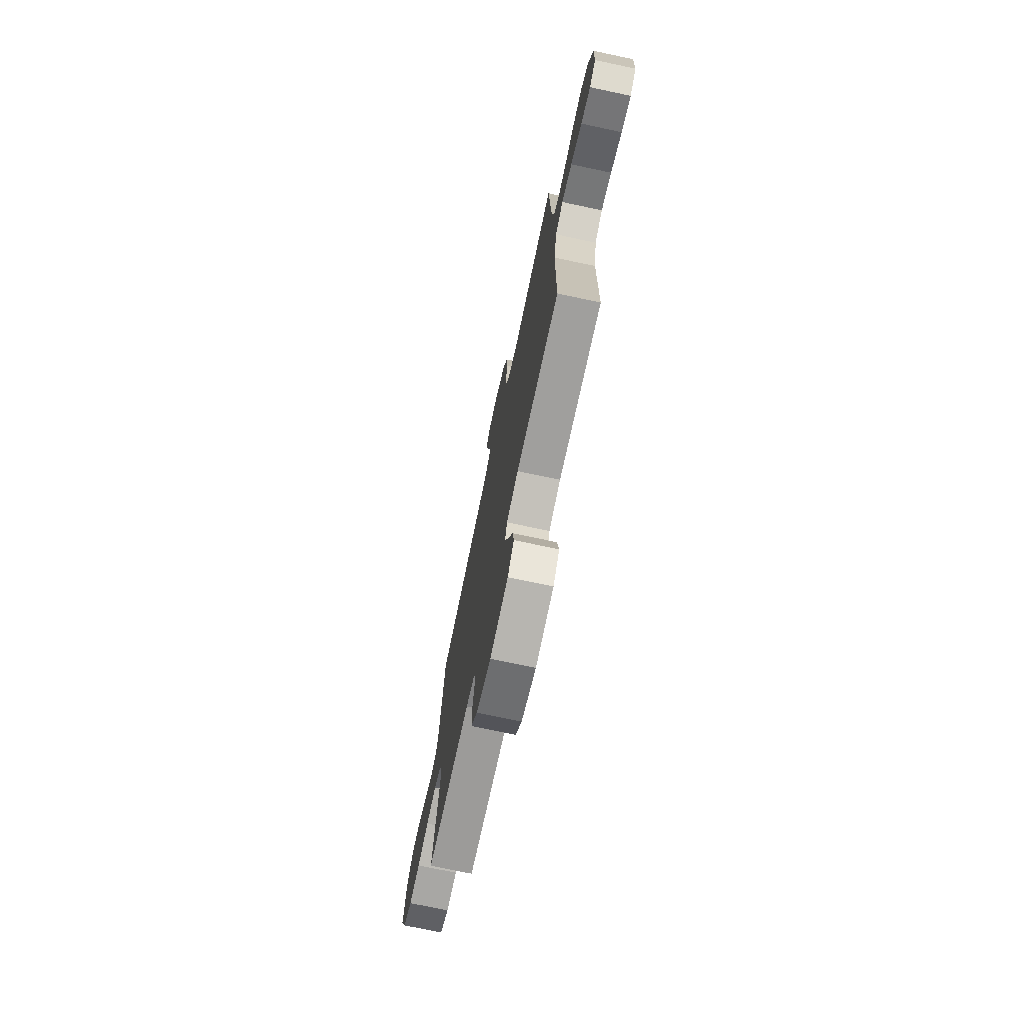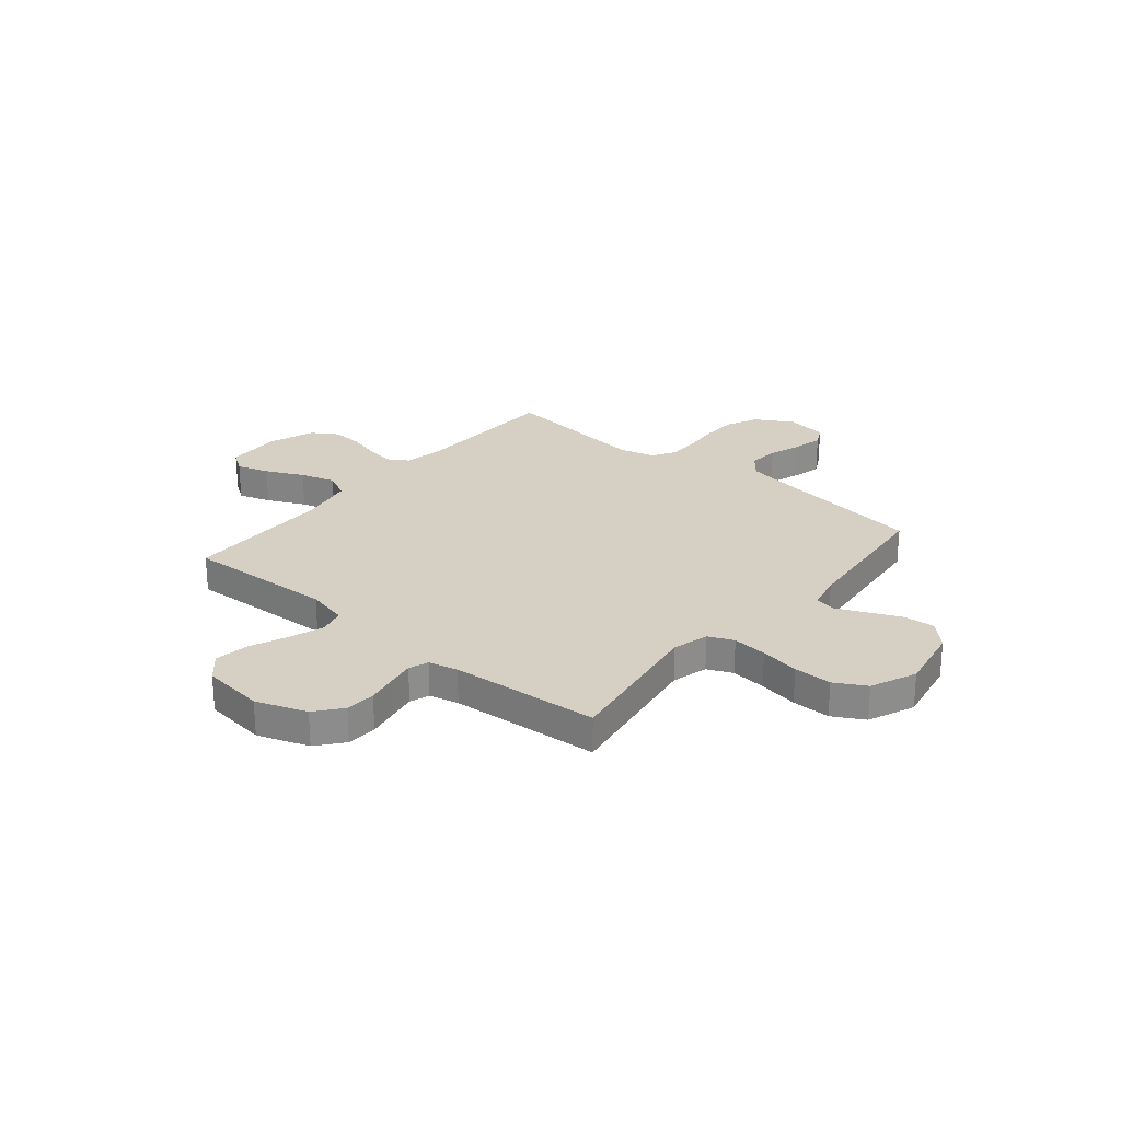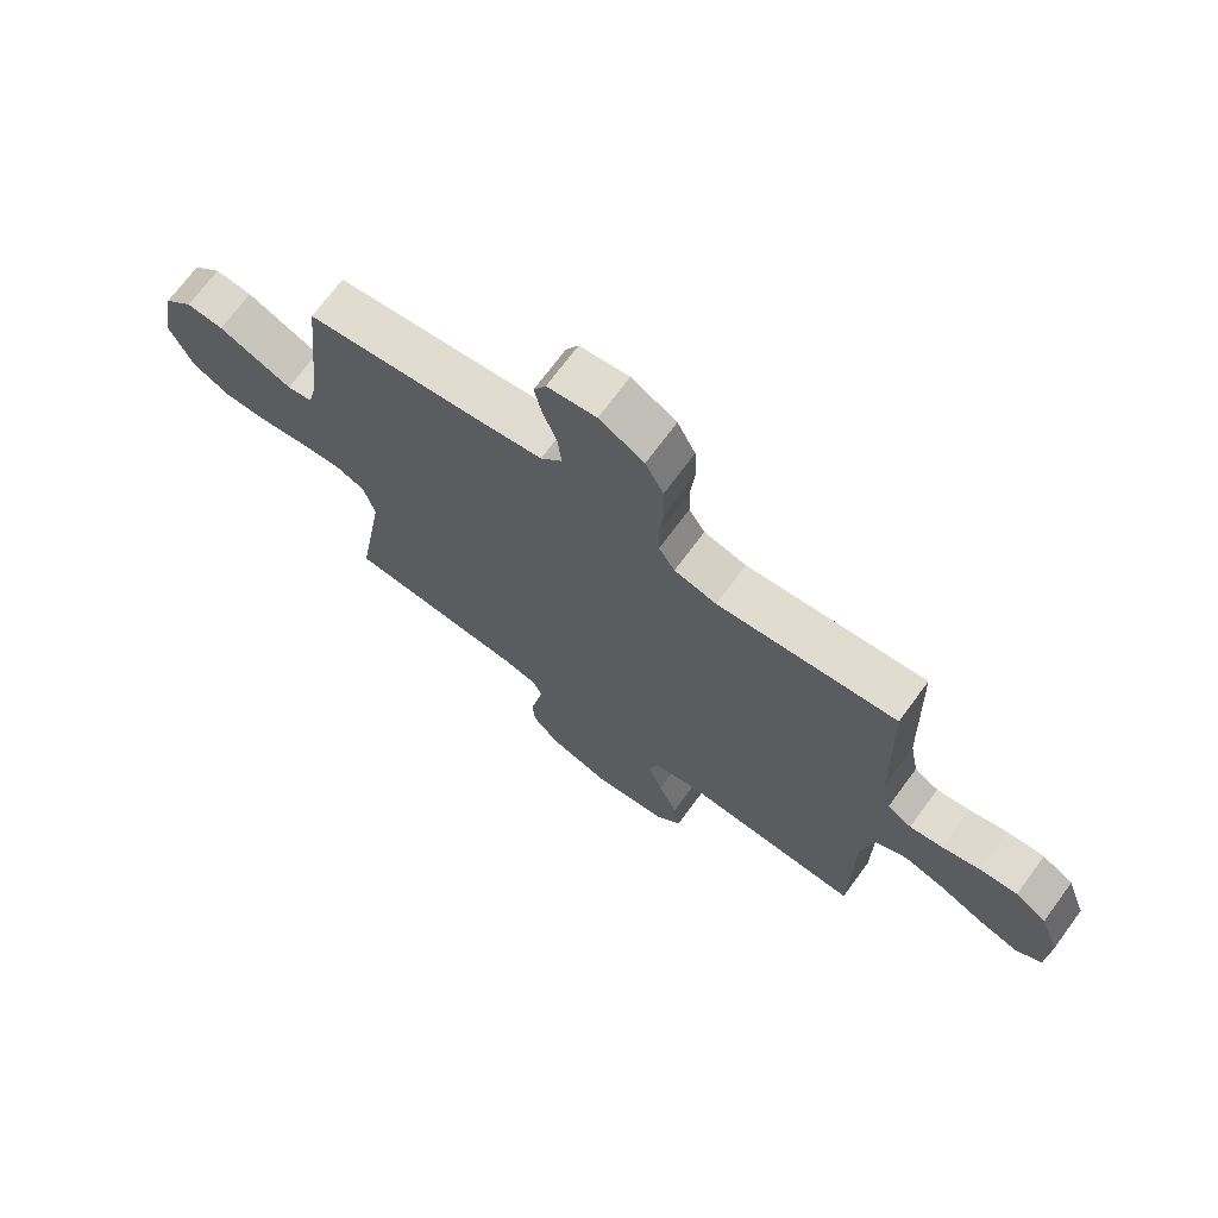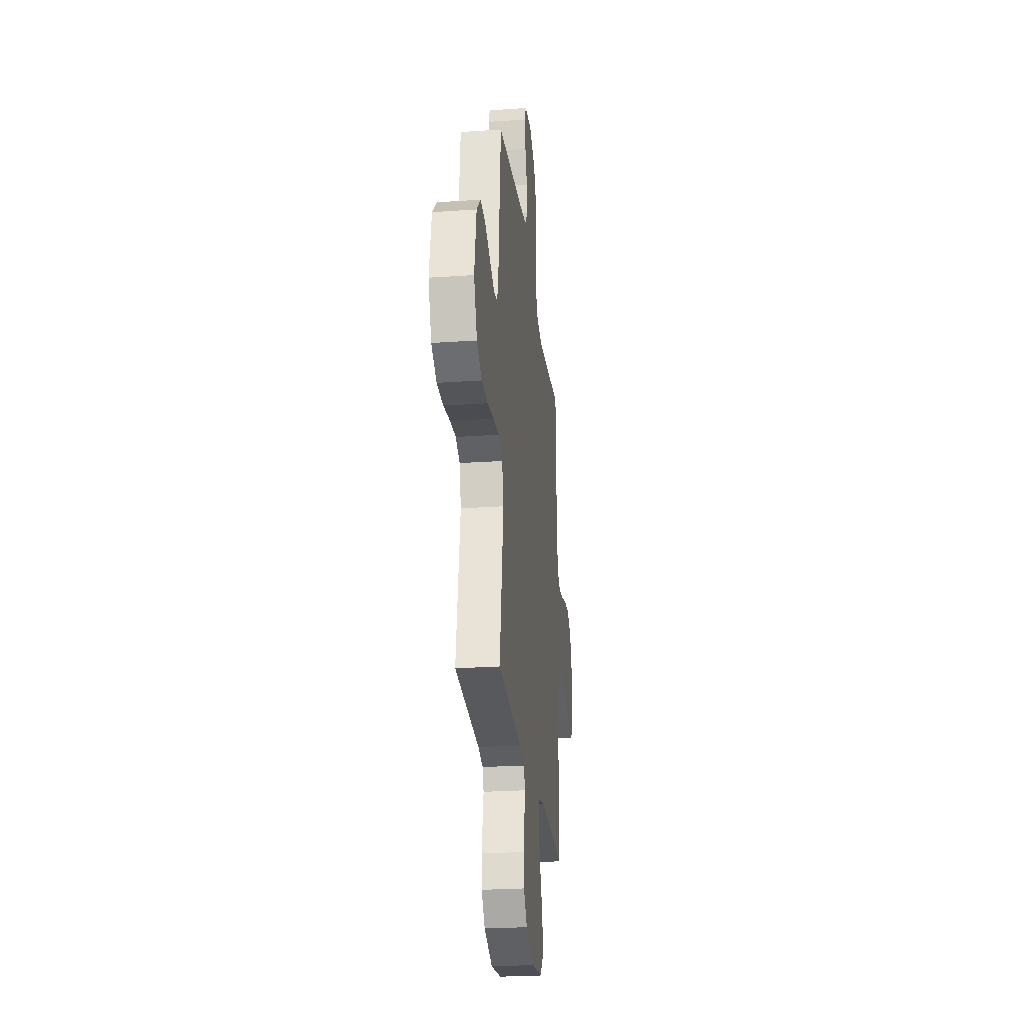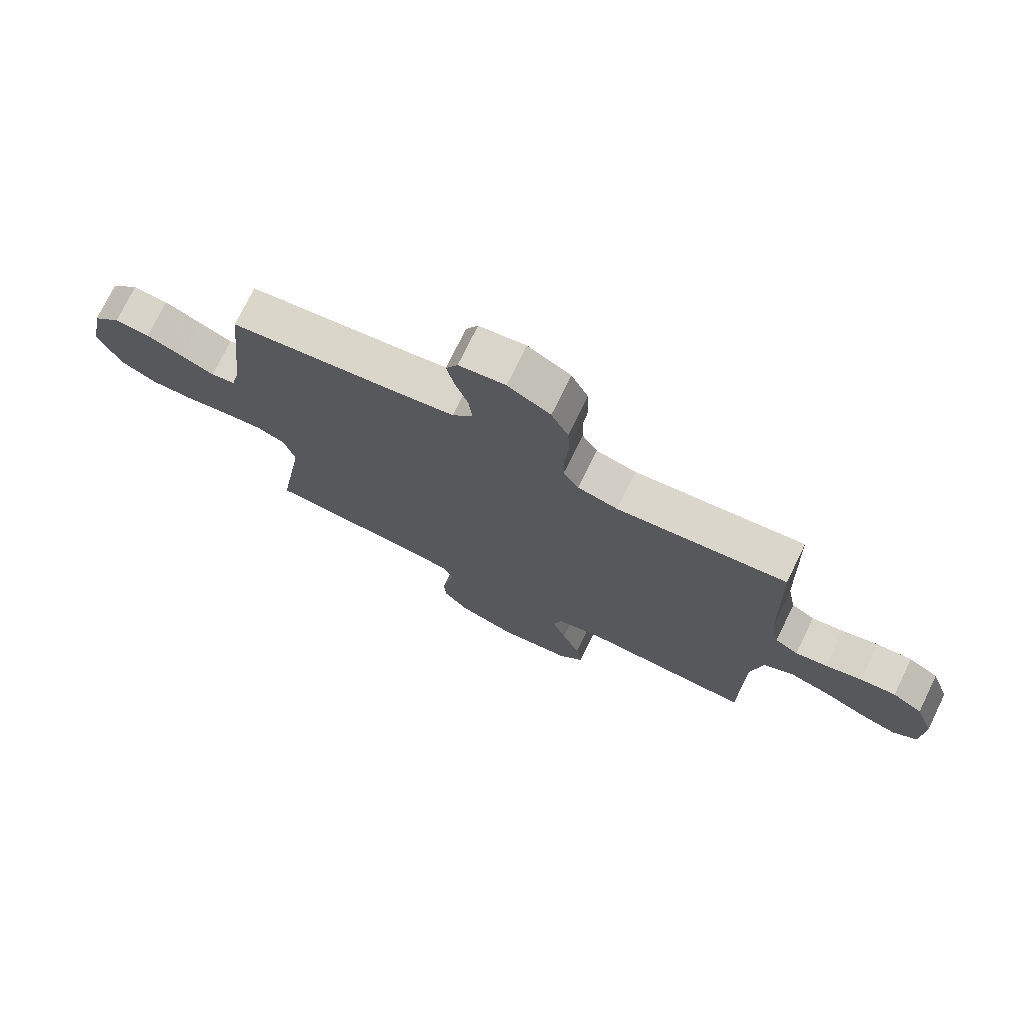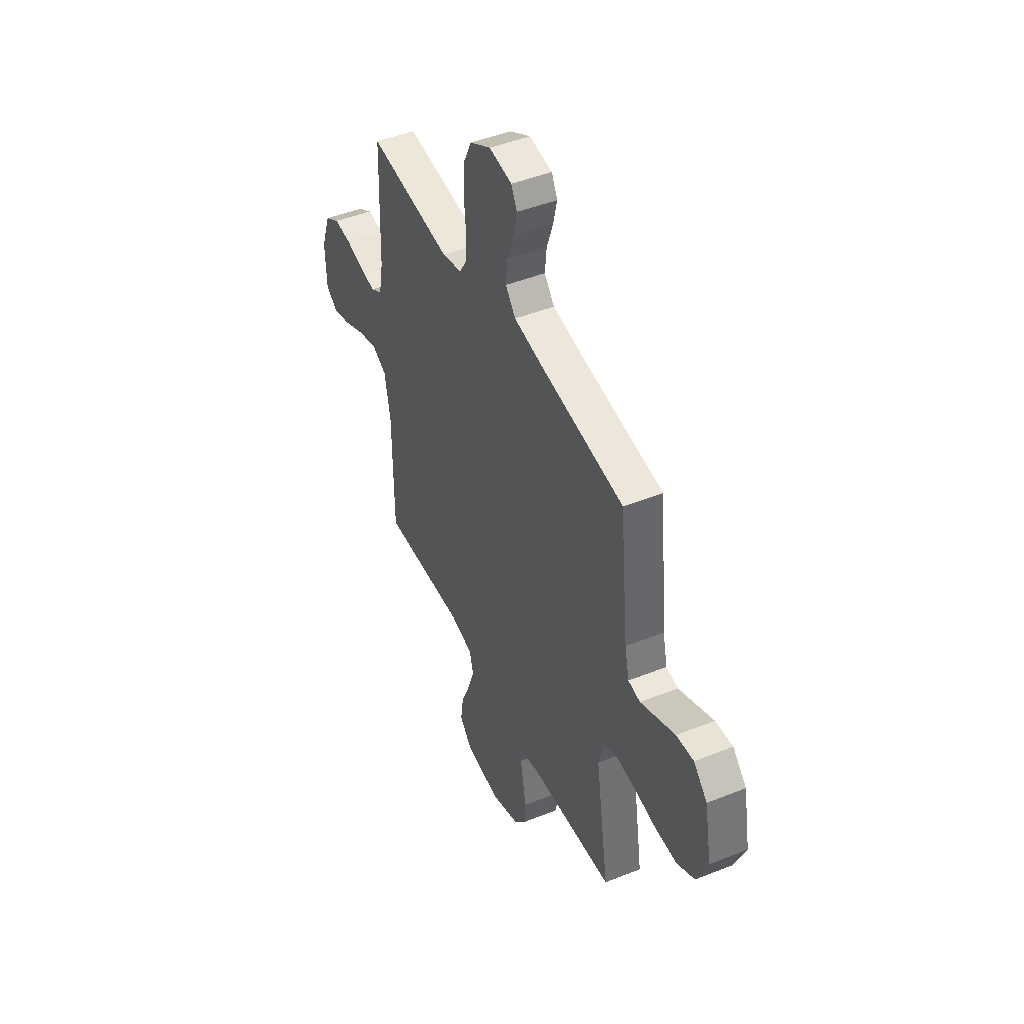
<metadata>
{"format":"obj","ext":"obj","renderer":"f3d","projection":"perspective","resolution":1024,"background":"white","views":[{"elev":-73.8,"azim":78.0,"up":"+Z"},{"elev":26.0,"azim":-140.2,"up":"+Y"},{"elev":71.1,"azim":36.4,"up":"+Z"},{"elev":-25.5,"azim":-83.7,"up":"+Z"},{"elev":74.6,"azim":26.0,"up":"+Z"},{"elev":46.4,"azim":-114.5,"up":"+Z"}]}
</metadata>
<code>
v 0.5 0.07 0.5
v 0.509 0.07 0.2
v 0.524 0.07 0.119
v 0.565 0.07 0.094
v 0.621 0.07 0.103
v 0.685 0.07 0.121
v 0.748 0.07 0.126
v 0.801 0.07 0.093
v 0.834 0.07 0
v 0.83 0.07 -0.112
v 0.787 0.07 -0.142
v 0.722 0.07 -0.122
v 0.646 0.07 -0.086
v 0.576 0.07 -0.065
v 0.523 0.07 -0.092
v 0.502 0.07 -0.2
v 0.5 0.07 -0.5
v 0.2 0.07 -0.487
v 0.118 0.07 -0.507
v 0.104 0.07 -0.559
v 0.128 0.07 -0.629
v 0.16 0.07 -0.705
v 0.17 0.07 -0.774
v 0.126 0.07 -0.823
v 0 0.07 -0.839
v -0.102 0.07 -0.803
v -0.145 0.07 -0.75
v -0.149 0.07 -0.689
v -0.137 0.07 -0.628
v -0.127 0.07 -0.574
v -0.141 0.07 -0.535
v -0.2 0.07 -0.521
v -0.5 0.07 -0.5
v -0.452 0.07 -0.2
v -0.471 0.07 -0.127
v -0.522 0.07 -0.105
v -0.592 0.07 -0.112
v -0.671 0.07 -0.126
v -0.748 0.07 -0.127
v -0.811 0.07 -0.092
v -0.85 0.07 0
v -0.825 0.07 0.133
v -0.776 0.07 0.182
v -0.714 0.07 0.177
v -0.649 0.07 0.148
v -0.59 0.07 0.122
v -0.547 0.07 0.13
v -0.531 0.07 0.2
v -0.5 0.07 0.5
v -0.2 0.07 0.543
v -0.097 0.07 0.561
v -0.061 0.07 0.605
v -0.067 0.07 0.666
v -0.09 0.07 0.732
v -0.103 0.07 0.79
v -0.082 0.07 0.831
v 0 0.07 0.843
v 0.075 0.07 0.8
v 0.105 0.07 0.738
v 0.108 0.07 0.666
v 0.101 0.07 0.593
v 0.102 0.07 0.529
v 0.129 0.07 0.484
v 0.2 0.07 0.466
v 0.5 0 0.5
v 0.509 0 0.2
v 0.524 0 0.119
v 0.565 0 0.094
v 0.621 0 0.103
v 0.685 0 0.121
v 0.748 0 0.126
v 0.801 0 0.093
v 0.834 0 0
v 0.83 0 -0.112
v 0.787 0 -0.142
v 0.722 0 -0.122
v 0.646 0 -0.086
v 0.576 0 -0.065
v 0.523 0 -0.092
v 0.502 0 -0.2
v 0.5 0 -0.5
v 0.2 0 -0.487
v 0.118 0 -0.507
v 0.104 0 -0.559
v 0.128 0 -0.629
v 0.16 0 -0.705
v 0.17 0 -0.774
v 0.126 0 -0.823
v 0 0 -0.839
v -0.102 0 -0.803
v -0.145 0 -0.75
v -0.149 0 -0.689
v -0.137 0 -0.628
v -0.127 0 -0.574
v -0.141 0 -0.535
v -0.2 0 -0.521
v -0.5 0 -0.5
v -0.452 0 -0.2
v -0.471 0 -0.127
v -0.522 0 -0.105
v -0.592 0 -0.112
v -0.671 0 -0.126
v -0.748 0 -0.127
v -0.811 0 -0.092
v -0.85 0 0
v -0.825 0 0.133
v -0.776 0 0.182
v -0.714 0 0.177
v -0.649 0 0.148
v -0.59 0 0.122
v -0.547 0 0.13
v -0.531 0 0.2
v -0.5 0 0.5
v -0.2 0 0.543
v -0.097 0 0.561
v -0.061 0 0.605
v -0.067 0 0.666
v -0.09 0 0.732
v -0.103 0 0.79
v -0.082 0 0.831
v 0 0 0.843
v 0.075 0 0.8
v 0.105 0 0.738
v 0.108 0 0.666
v 0.101 0 0.593
v 0.102 0 0.529
v 0.129 0 0.484
v 0.2 0 0.466
f 58 59 60 61
f 58 61 62
f 57 58 62
f 56 57 62
f 53 54 55 56
f 52 53 56 62
f 51 52 62 63
f 48 49 50
f 47 48 50 51
f 42 43 44 45
f 42 45 46
f 41 42 46
f 40 41 46 47
f 37 38 39 40
f 36 37 40 47
f 32 33 34
f 31 32 34 35
f 26 27 28 29
f 26 29 30
f 25 26 30
f 24 25 30 31
f 21 22 23 24
f 20 21 24 31
f 16 17 18
f 15 16 18 19
f 10 11 12 13
f 10 13 14
f 9 10 14
f 8 9 14
f 5 6 7 8
f 4 5 8 14
f 3 4 14 15
f 64 1 2
f 63 64 2 3
f 35 36 47 51
f 19 20 31 35
f 19 35 51 63
f 3 15 19 63
f 125 124 123 122
f 126 125 122
f 126 122 121
f 126 121 120
f 120 119 118 117
f 126 120 117 116
f 127 126 116 115
f 114 113 112
f 115 114 112 111
f 109 108 107 106
f 110 109 106
f 110 106 105
f 111 110 105 104
f 104 103 102 101
f 111 104 101 100
f 98 97 96
f 99 98 96 95
f 93 92 91 90
f 94 93 90
f 94 90 89
f 95 94 89 88
f 88 87 86 85
f 95 88 85 84
f 82 81 80
f 83 82 80 79
f 77 76 75 74
f 78 77 74
f 78 74 73
f 78 73 72
f 72 71 70 69
f 78 72 69 68
f 79 78 68 67
f 66 65 128
f 67 66 128 127
f 115 111 100 99
f 99 95 84 83
f 127 115 99 83
f 127 83 79 67
f 1 65 66 2
f 2 66 67 3
f 3 67 68 4
f 4 68 69 5
f 5 69 70 6
f 6 70 71 7
f 7 71 72 8
f 8 72 73 9
f 9 73 74 10
f 10 74 75 11
f 11 75 76 12
f 12 76 77 13
f 13 77 78 14
f 14 78 79 15
f 15 79 80 16
f 16 80 81 17
f 17 81 82 18
f 18 82 83 19
f 19 83 84 20
f 20 84 85 21
f 21 85 86 22
f 22 86 87 23
f 23 87 88 24
f 24 88 89 25
f 25 89 90 26
f 26 90 91 27
f 27 91 92 28
f 28 92 93 29
f 29 93 94 30
f 30 94 95 31
f 31 95 96 32
f 32 96 97 33
f 33 97 98 34
f 34 98 99 35
f 35 99 100 36
f 36 100 101 37
f 37 101 102 38
f 38 102 103 39
f 39 103 104 40
f 40 104 105 41
f 41 105 106 42
f 42 106 107 43
f 43 107 108 44
f 44 108 109 45
f 45 109 110 46
f 46 110 111 47
f 47 111 112 48
f 48 112 113 49
f 49 113 114 50
f 50 114 115 51
f 51 115 116 52
f 52 116 117 53
f 53 117 118 54
f 54 118 119 55
f 55 119 120 56
f 56 120 121 57
f 57 121 122 58
f 58 122 123 59
f 59 123 124 60
f 60 124 125 61
f 61 125 126 62
f 62 126 127 63
f 63 127 128 64
f 64 128 65 1

</code>
